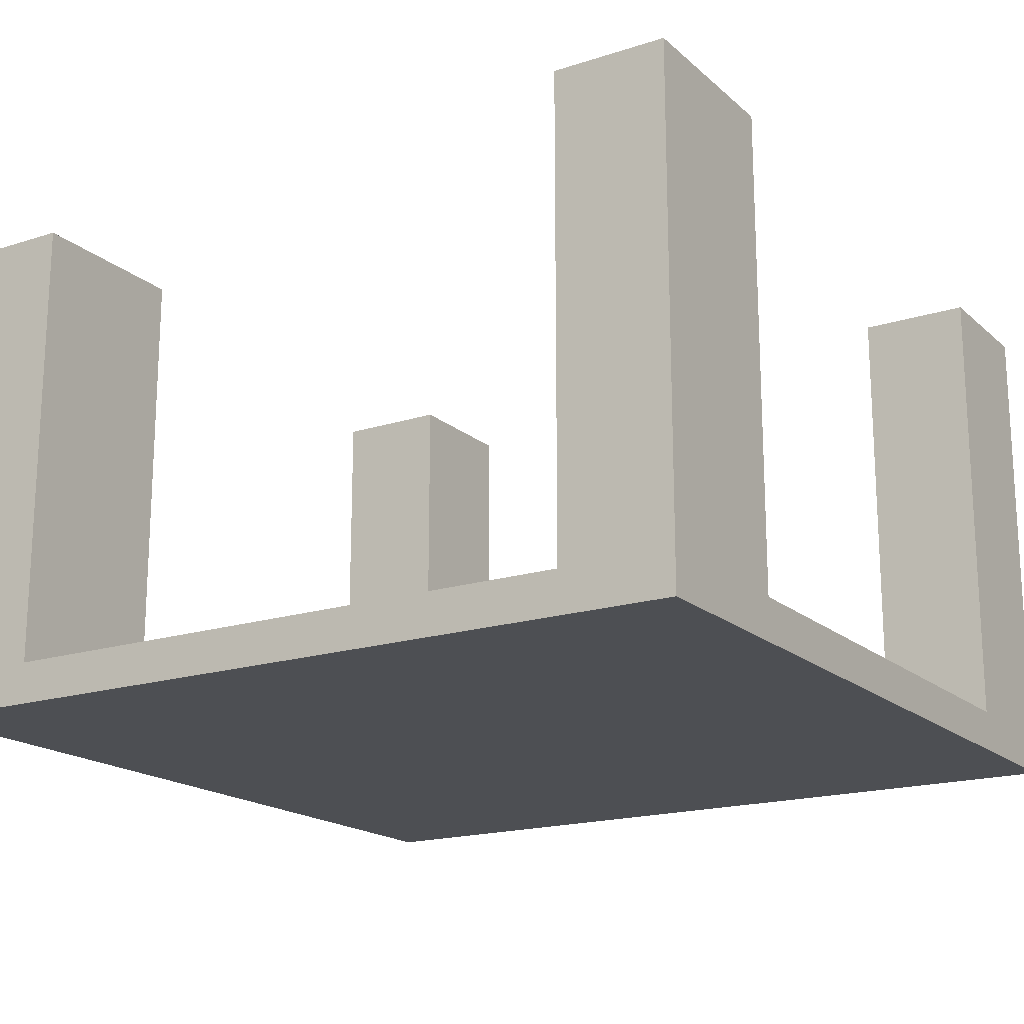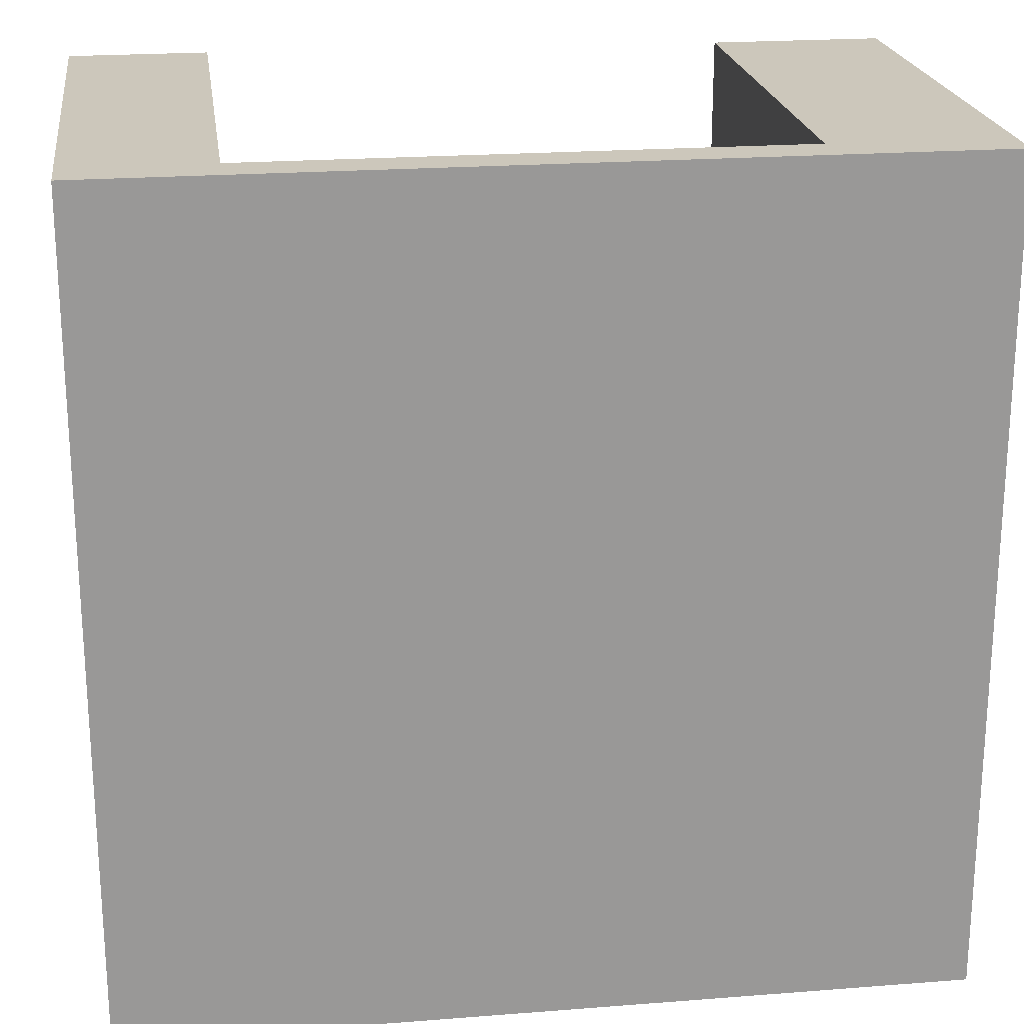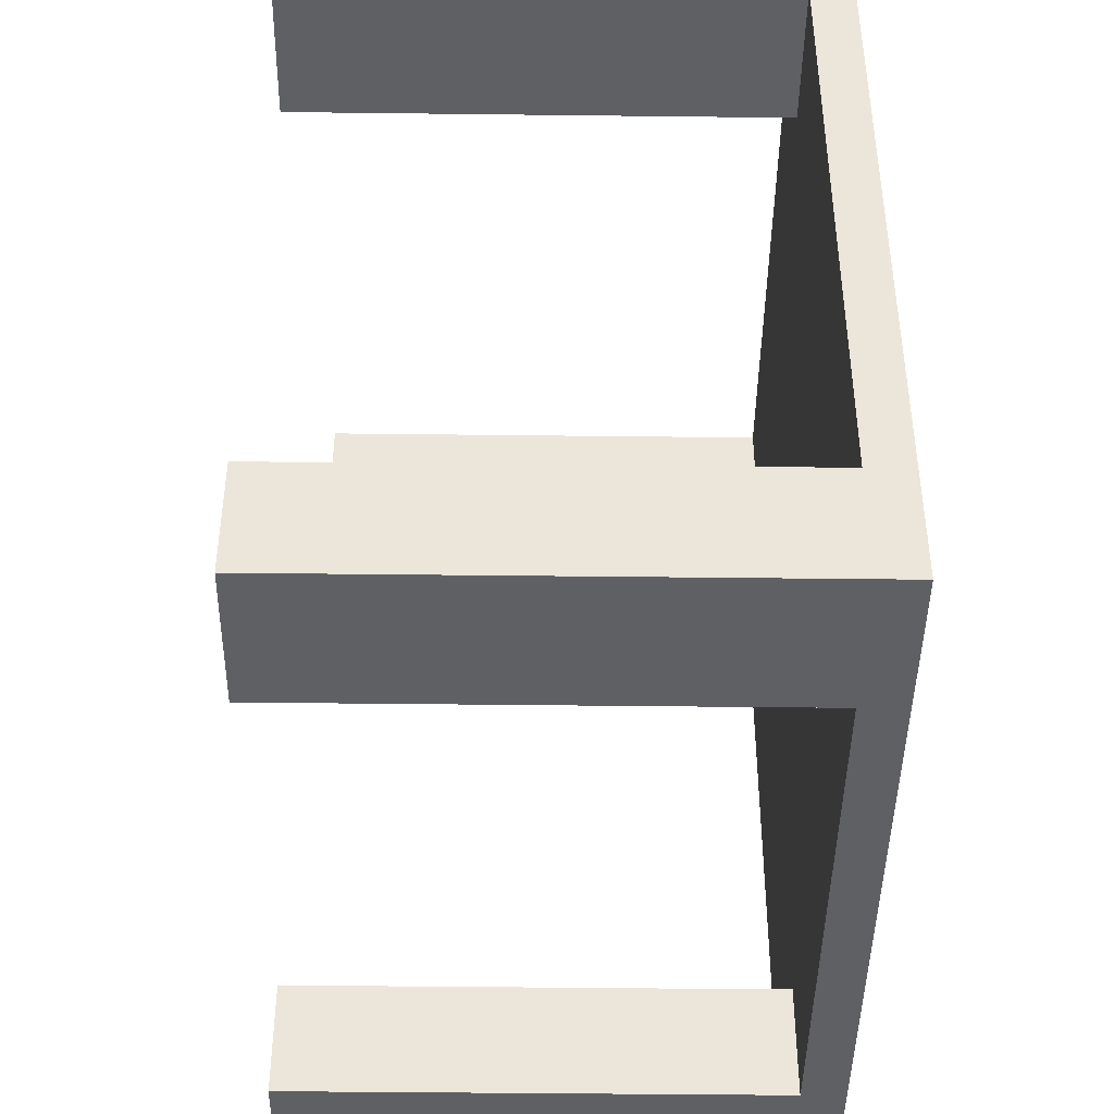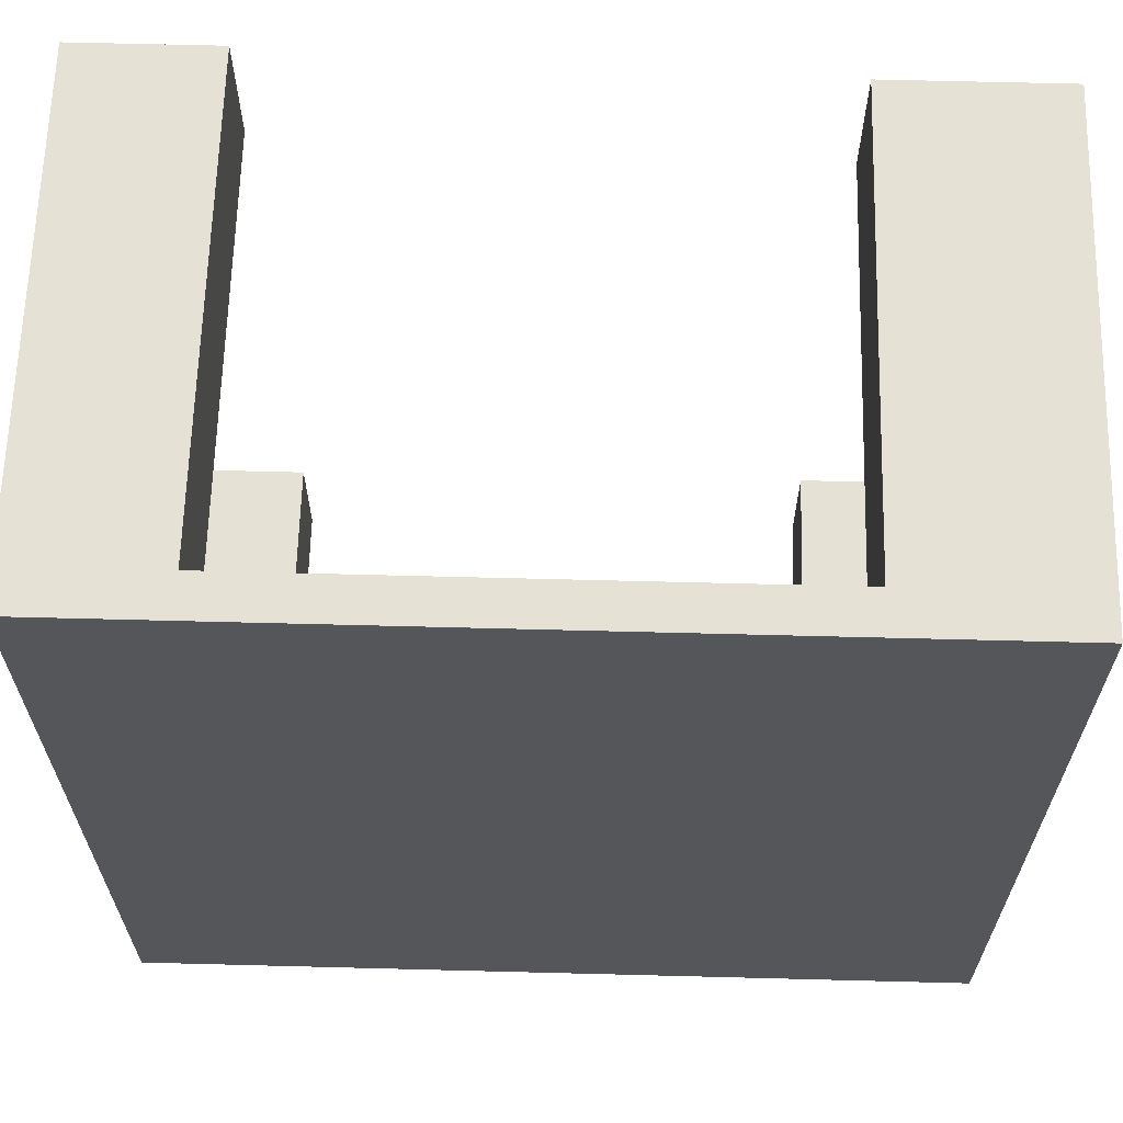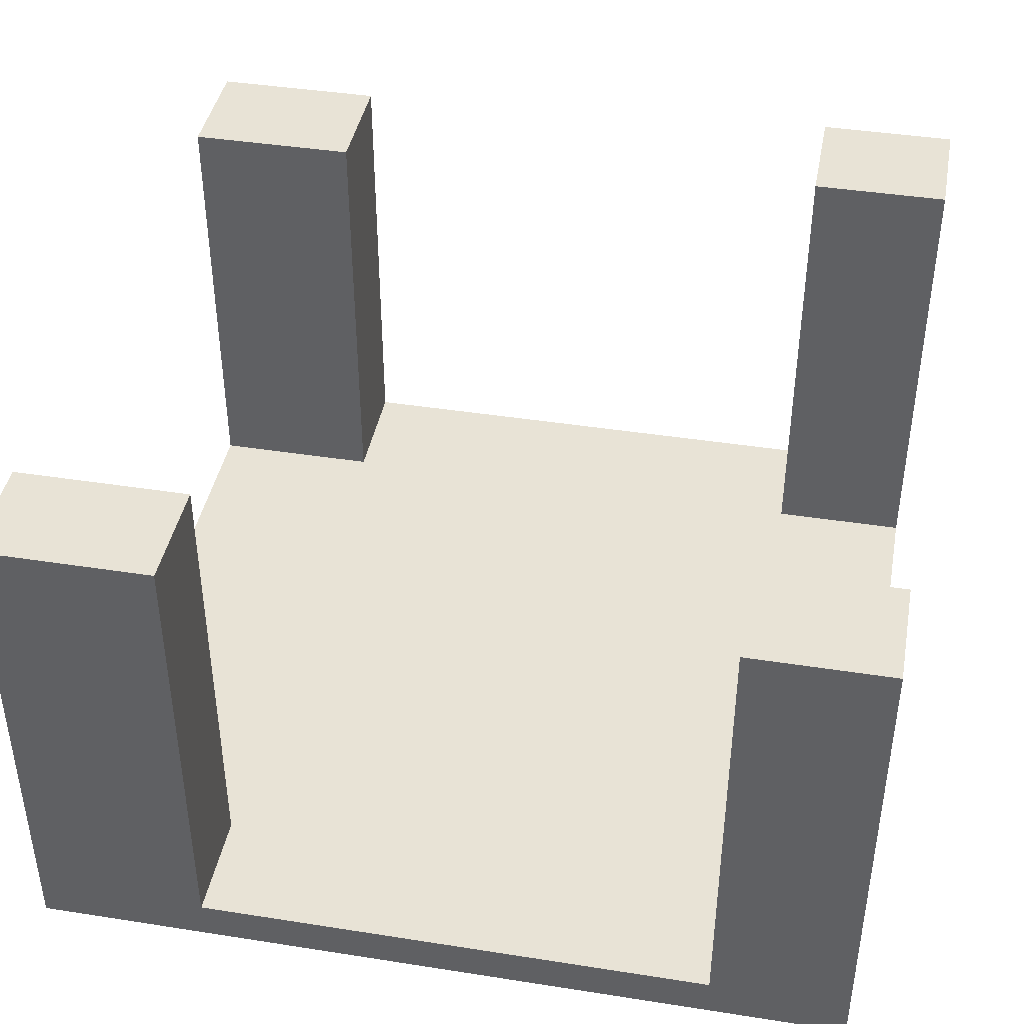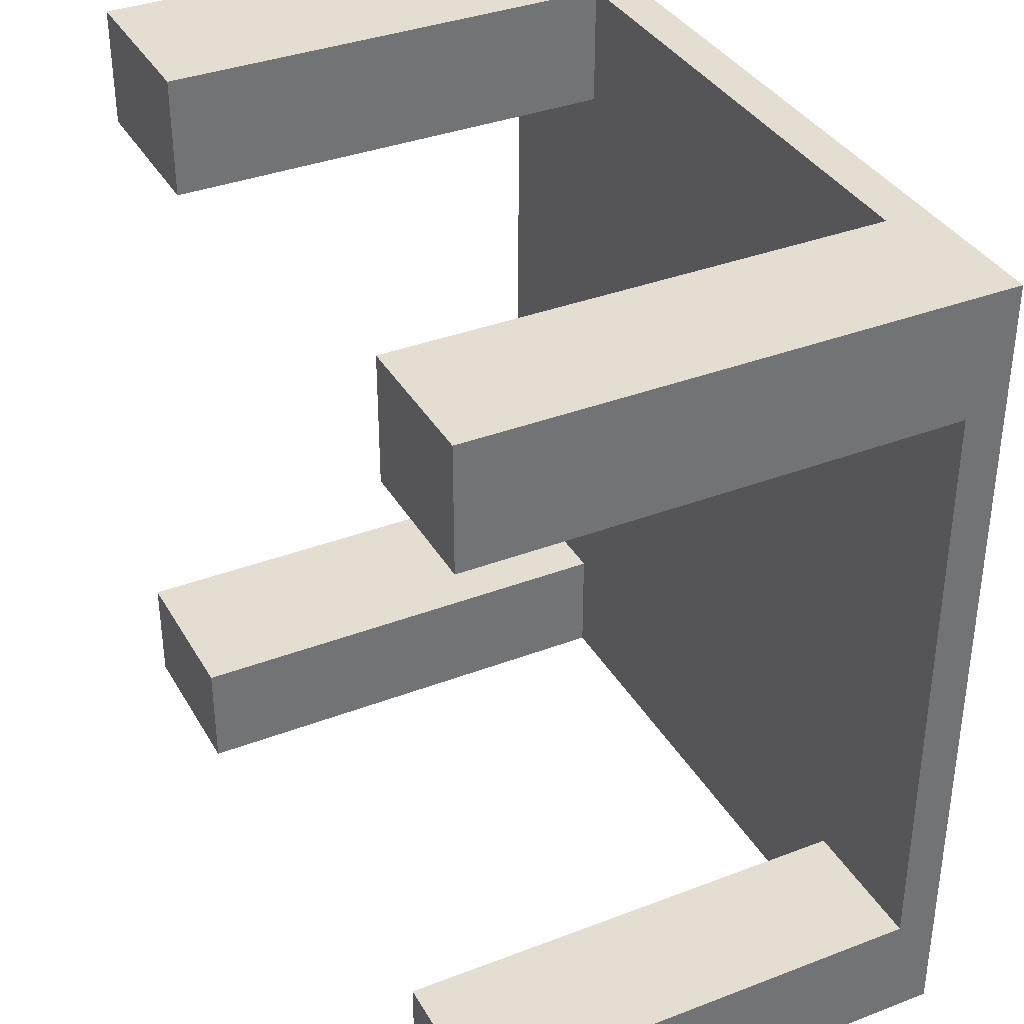
<metadata>
{"format":"obj","ext":"obj","renderer":"f3d","projection":"perspective","resolution":1024,"background":"white","views":[{"elev":-18.0,"azim":122.0,"up":"+Y"},{"elev":21.7,"azim":-7.8,"up":"+Z"},{"elev":-43.7,"azim":-90.8,"up":"+Z"},{"elev":64.1,"azim":1.5,"up":"+Z"},{"elev":41.8,"azim":-169.3,"up":"+Y"},{"elev":36.1,"azim":-116.6,"up":"+Z"}]}
</metadata>
<code>
o Plane
v -1 -1.151 1
v 1 -1.151 1
v -1 -1.151 -1
v 1 -1.151 -1
v -1 -1.151 0.711
v 1 -1.151 0.711
v 1 -1.151 -0.7324
v -1 -1.151 -0.7324
v -0.6666 -1.151 1
v -0.6666 -1.151 -1
v -0.6666 -1.151 0.711
v -0.6666 -1.151 -0.7324
v 0.5871 -1.151 1
v 0.5871 -1.151 -1
v 0.5871 -1.151 0.711
v 0.5871 -1.151 -0.7324
v -1 -1.249 0.711
v -1 -1.249 1
v 0.5871 -1.249 1
v 1 -1.249 1
v 1 -1.249 -0.7324
v 1 -1.249 -1
v -0.6666 -1.249 -1
v -1 -1.249 -1
v -1 -1.249 -0.7324
v 1 -1.249 0.711
v -0.6666 -1.249 0.711
v -0.6666 -1.249 -0.7324
v -0.6666 -1.249 1
v 0.5871 -1.249 -1
v 0.5871 -1.249 0.711
v 0.5871 -1.249 -0.7324
v -1 -0.01123 0.711
v -1 -0.01123 1
v -0.6666 -0.01123 0.711
v -0.6666 -0.01123 1
v 0.5871 -0.05842 1
v 1 -0.05842 1
v 1 -0.05842 0.711
v 0.5871 -0.05842 0.711
v 1 -0.03202 -0.7324
v 1 -0.03202 -1
v 0.5871 -0.03202 -1
v 0.5871 -0.03202 -0.7324
v -0.6666 -0.04198 -1
v -1 -0.04198 -1
v -1 -0.04198 -0.7324
v -0.6666 -0.04198 -0.7324
f 7 42 4
f 6 40 15
f 16 6 15
f 8 11 5
f 1 36 9
f 3 47 8
f 12 15 11
f 9 15 13
f 10 16 12
f 21 30 32
f 19 26 31
f 26 32 31
f 27 25 17
f 29 17 18
f 28 24 25
f 31 28 27
f 29 31 27
f 32 23 28
f 13 29 9
f 1 17 5
f 7 26 6
f 5 25 8
f 10 30 14
f 14 22 4
f 2 19 13
f 8 24 3
f 6 20 2
f 4 21 7
f 3 23 10
f 9 18 1
f 33 36 34
f 11 33 5
f 9 35 11
f 5 34 1
f 37 39 38
f 15 37 13
f 2 39 6
f 13 38 2
f 43 41 44
f 16 41 7
f 4 43 14
f 14 44 16
f 46 48 47
f 8 48 12
f 12 45 10
f 10 46 3
f 7 41 42
f 6 39 40
f 16 7 6
f 8 12 11
f 1 34 36
f 3 46 47
f 12 16 15
f 9 11 15
f 10 14 16
f 21 22 30
f 19 20 26
f 26 21 32
f 27 28 25
f 29 27 17
f 28 23 24
f 31 32 28
f 29 19 31
f 32 30 23
f 13 19 29
f 1 18 17
f 7 21 26
f 5 17 25
f 10 23 30
f 14 30 22
f 2 20 19
f 8 25 24
f 6 26 20
f 4 22 21
f 3 24 23
f 9 29 18
f 33 35 36
f 11 35 33
f 9 36 35
f 5 33 34
f 37 40 39
f 15 40 37
f 2 38 39
f 13 37 38
f 43 42 41
f 16 44 41
f 4 42 43
f 14 43 44
f 46 45 48
f 8 47 48
f 12 48 45
f 10 45 46

</code>
